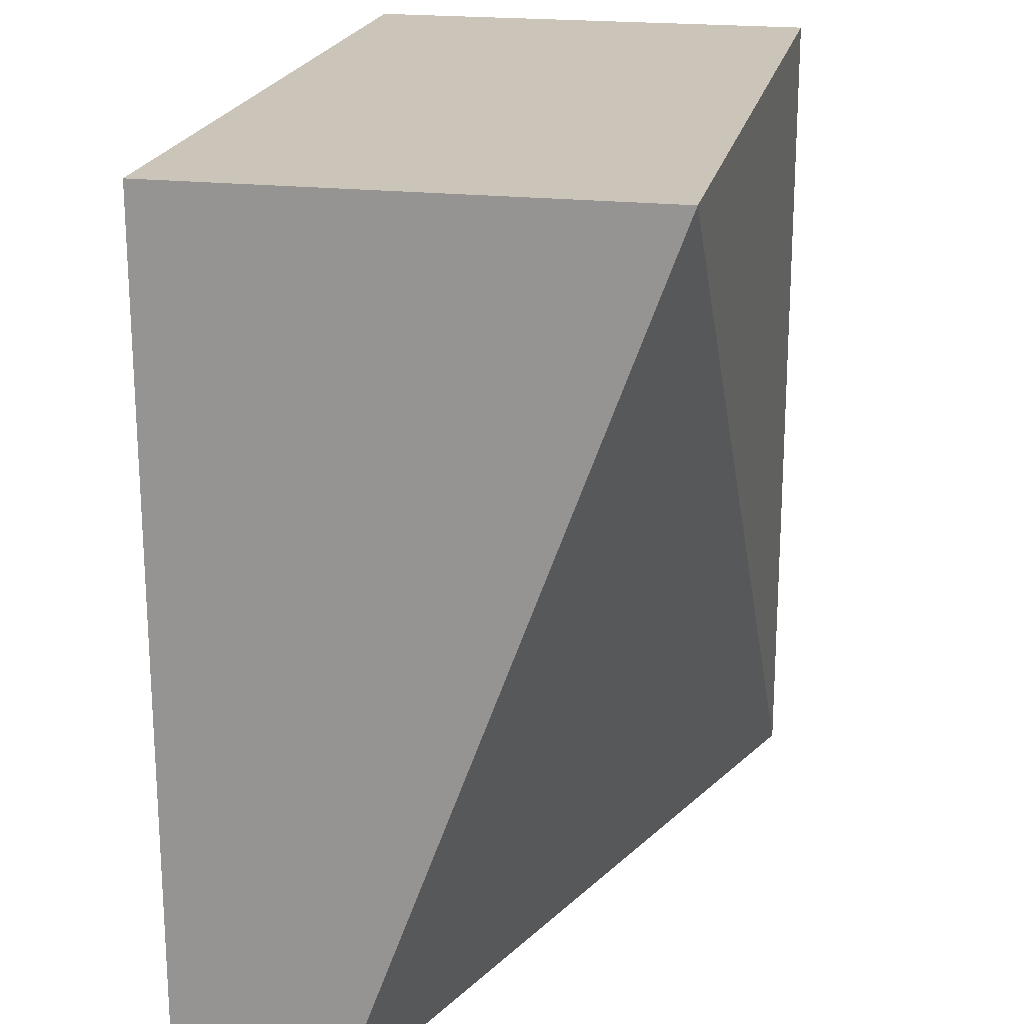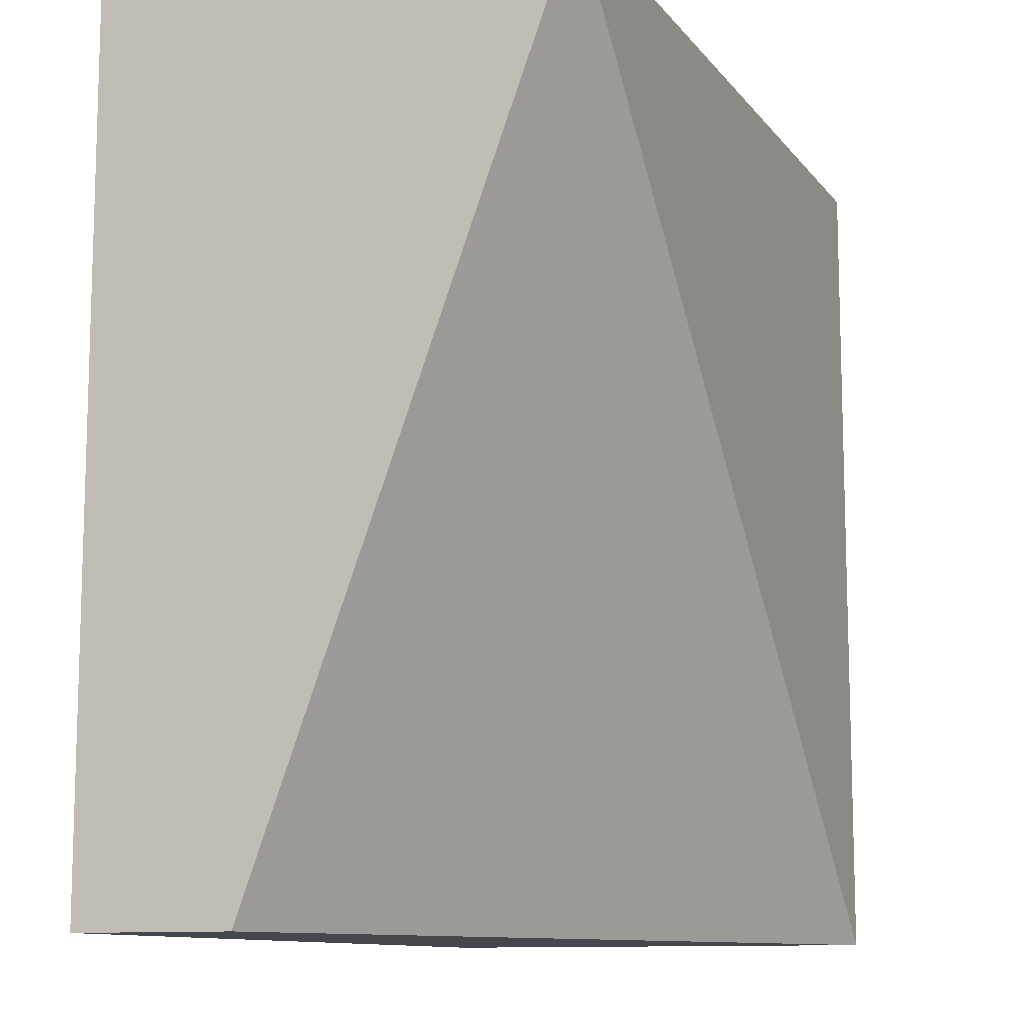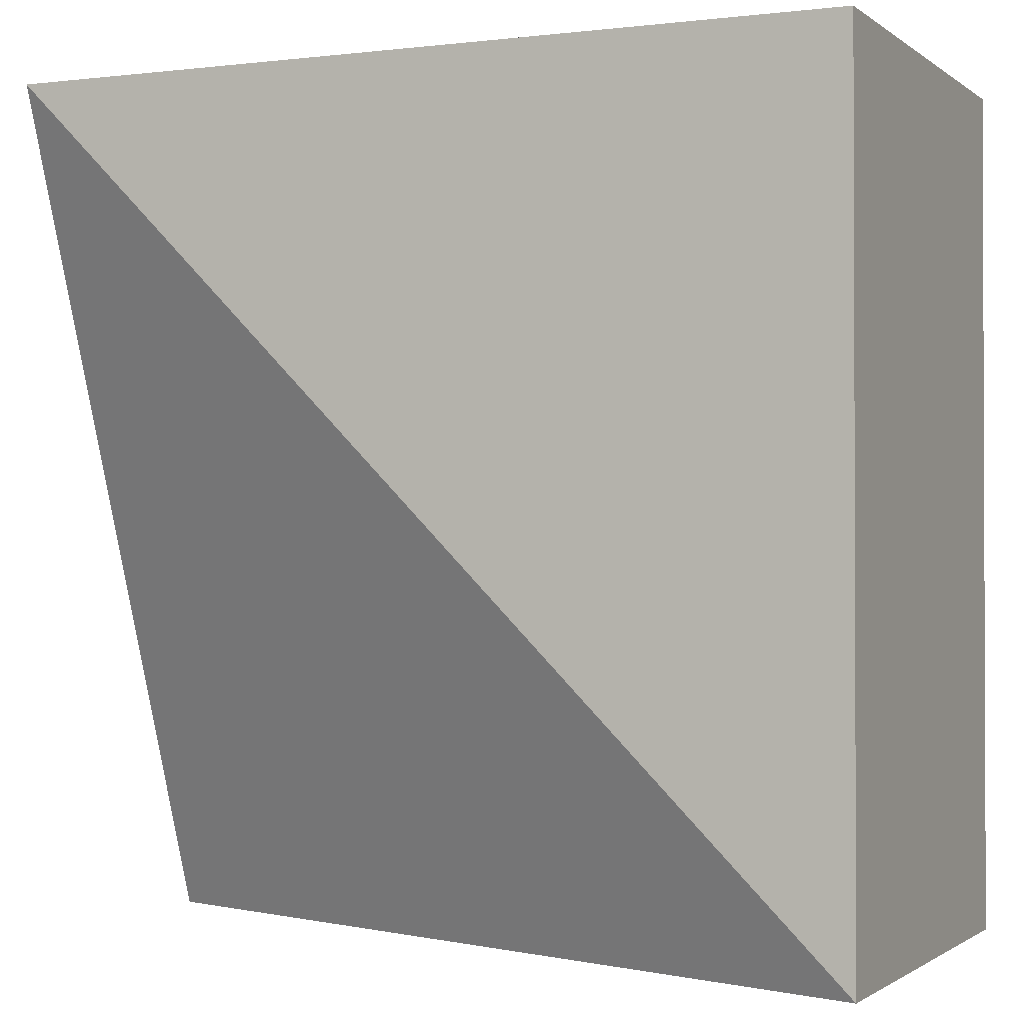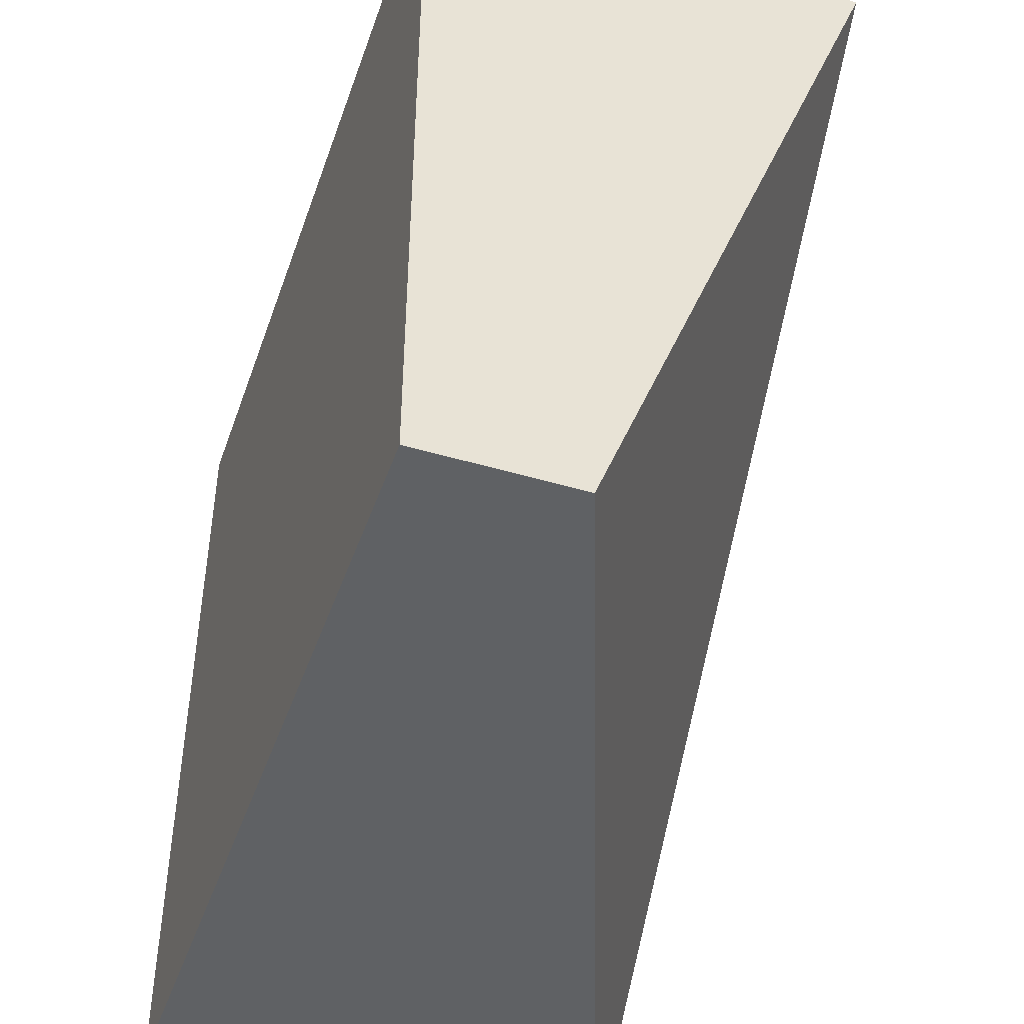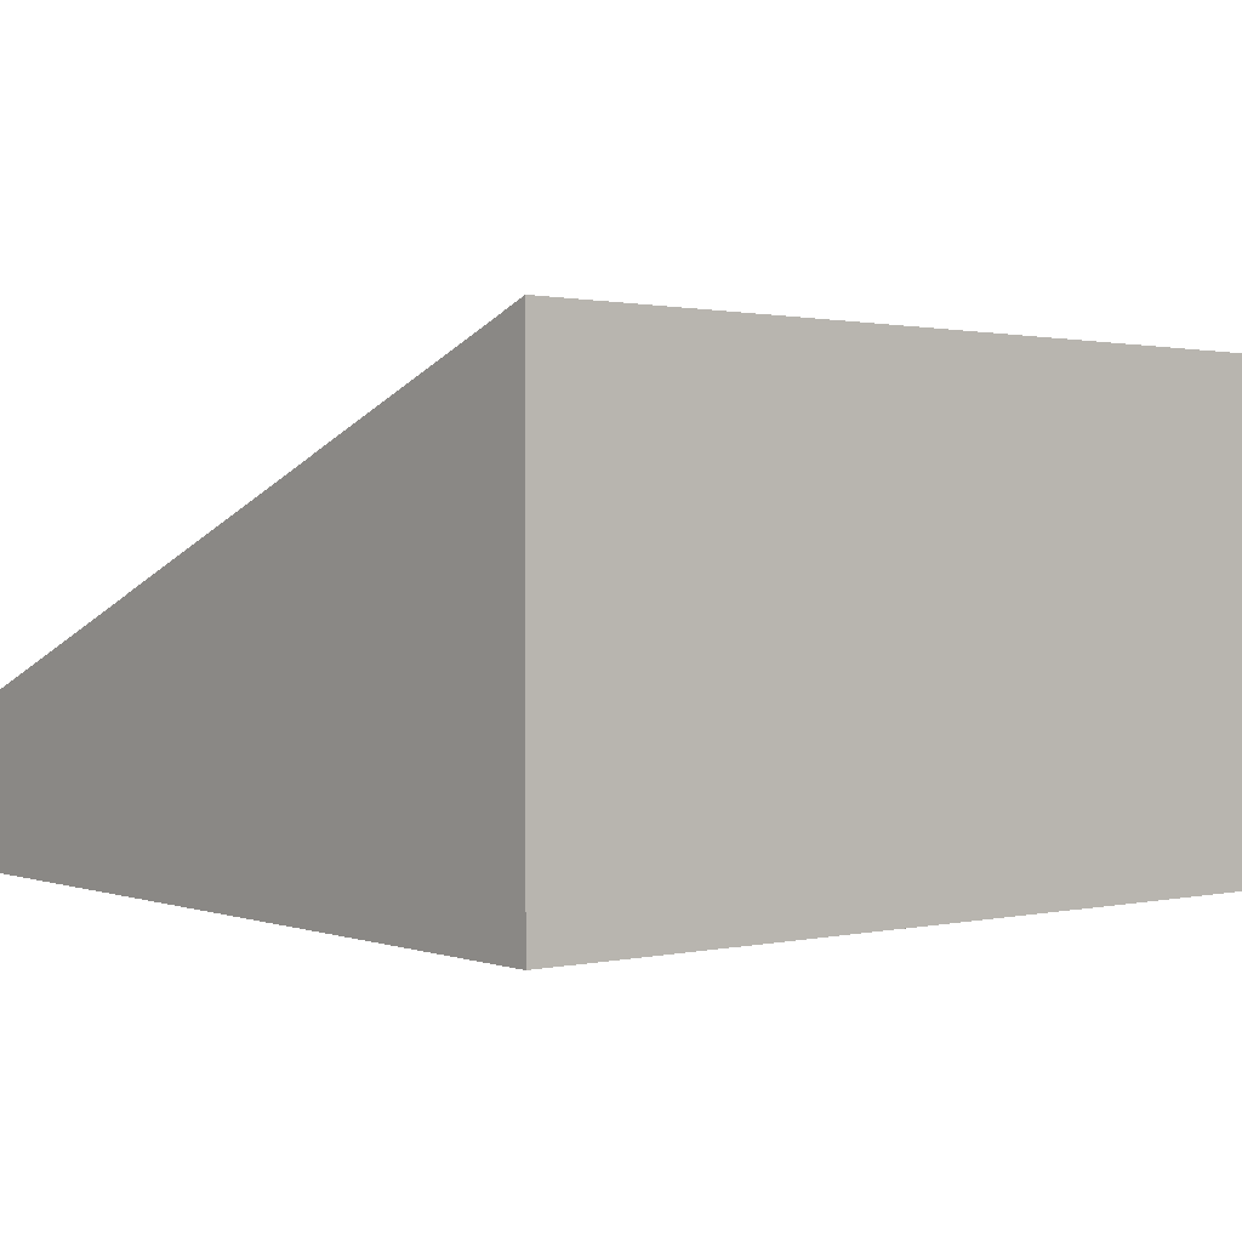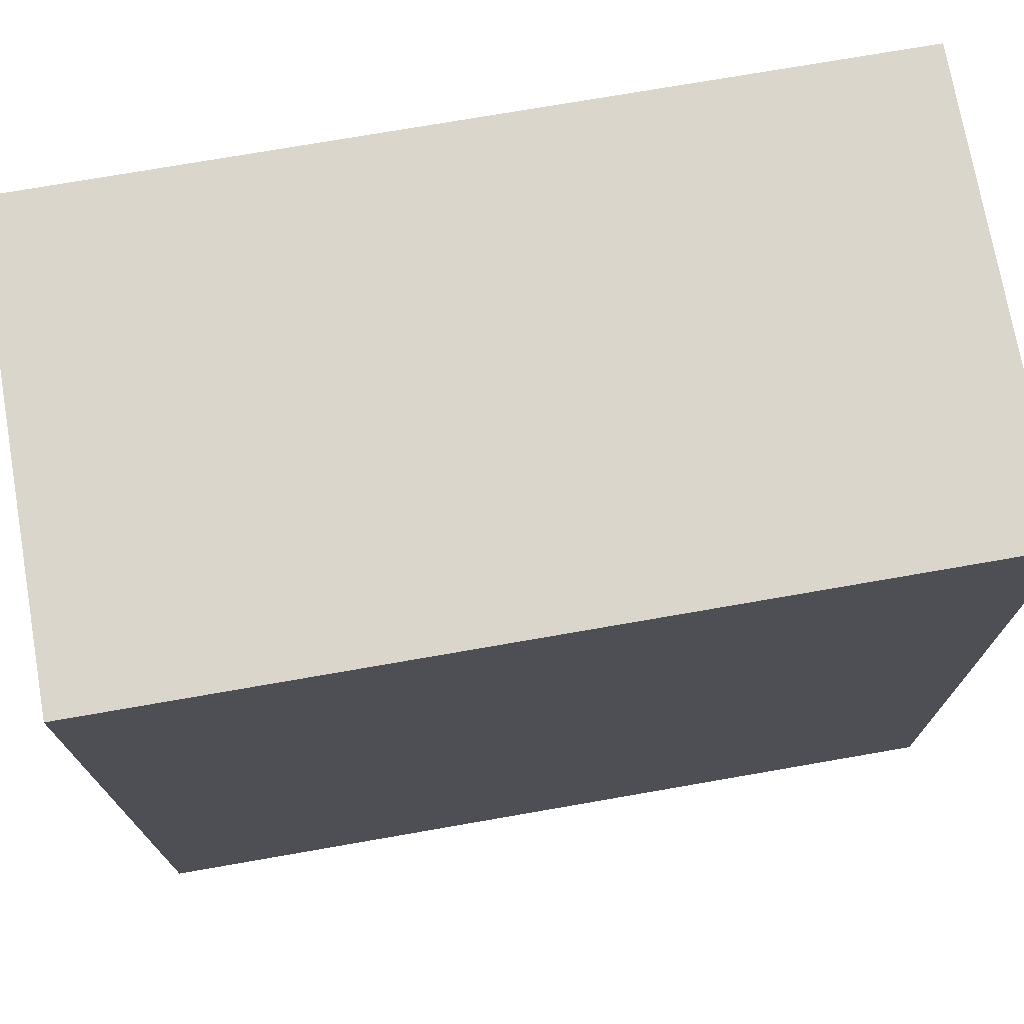
<metadata>
{"format":"obj","ext":"obj","renderer":"f3d","projection":"perspective","resolution":1024,"background":"white","views":[{"elev":20.4,"azim":101.6,"up":"+Z"},{"elev":-10.9,"azim":112.3,"up":"+Z"},{"elev":-1.2,"azim":-155.8,"up":"+Z"},{"elev":-46.2,"azim":71.2,"up":"+Z"},{"elev":0.8,"azim":-128.7,"up":"+Y"},{"elev":73.5,"azim":-9.9,"up":"+Z"}]}
</metadata>
<code>
o Mesh1_Group1_Model.271
v 1.5 0 1.5
v -1.5 0 -1.5
v 1.5 0 -1.5
v 1.5 0.55 -1.5
v 1.5 1.65 1.5
v -1.5 1.65 1.5
v -1.5 0 1.5
v -1.5 1.65 -1.5
f 1 2 3
f 1 4 5
f 1 6 7
f 8 6 5
f 7 8 2
f 4 2 8
f 8 5 4
f 1 7 2
f 1 3 4
f 1 5 6
f 7 6 8
f 4 3 2

</code>
